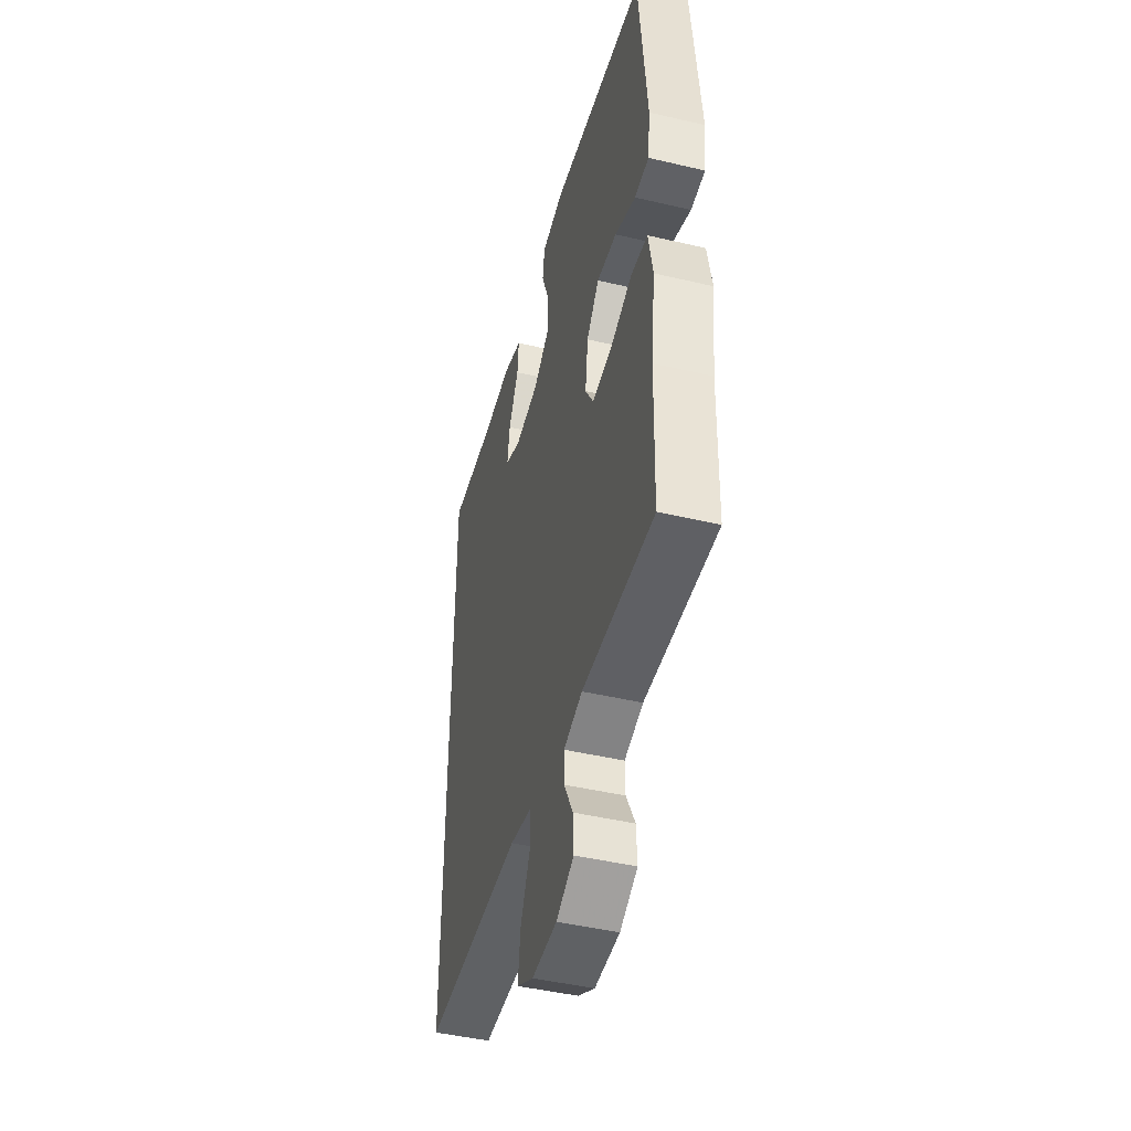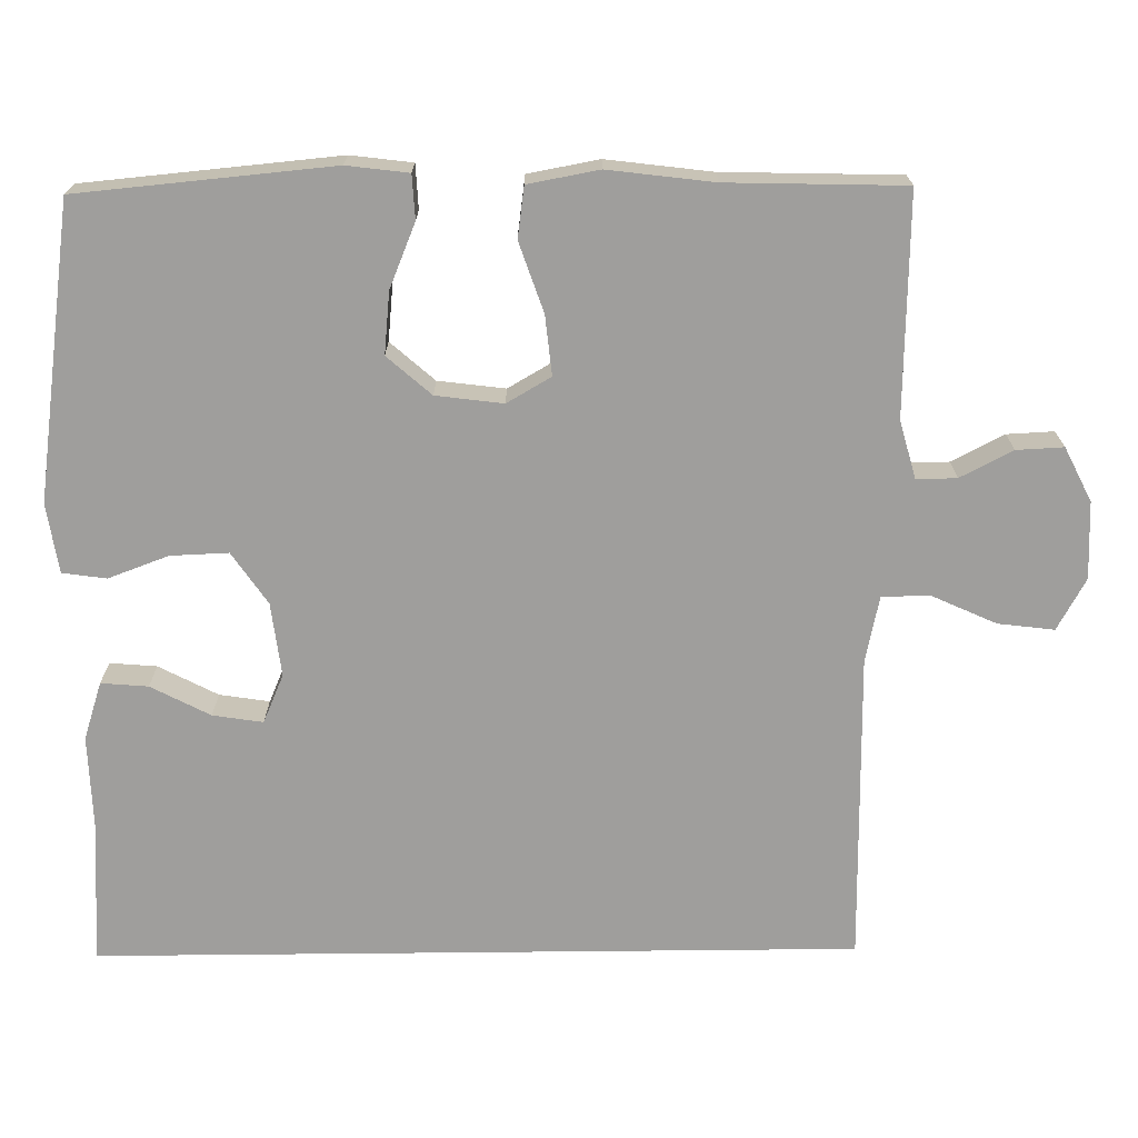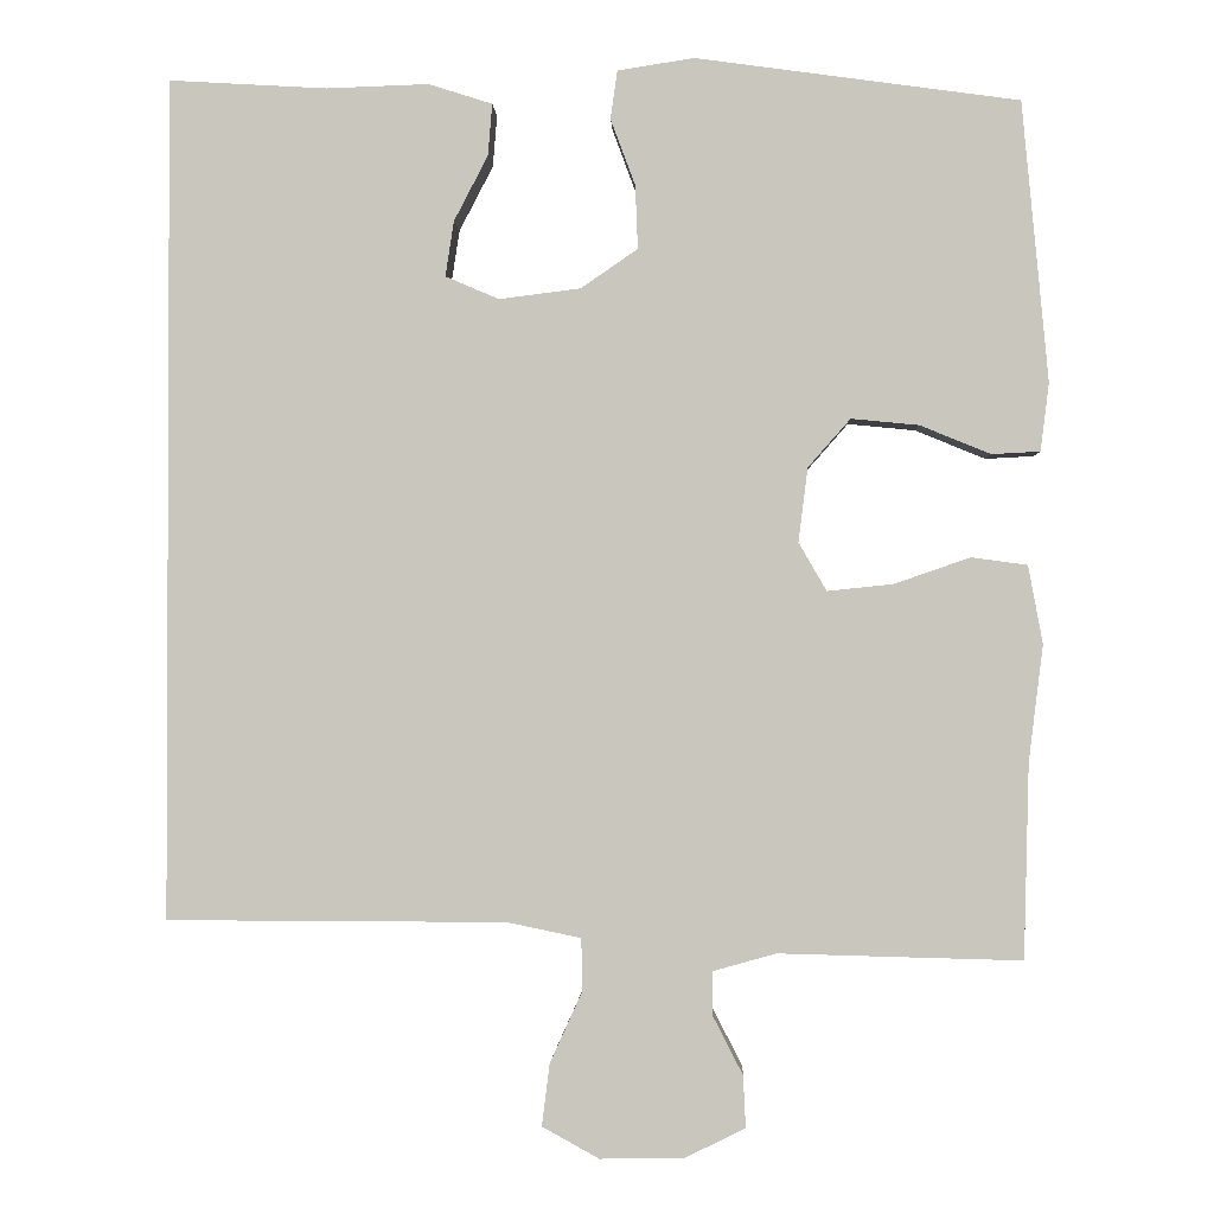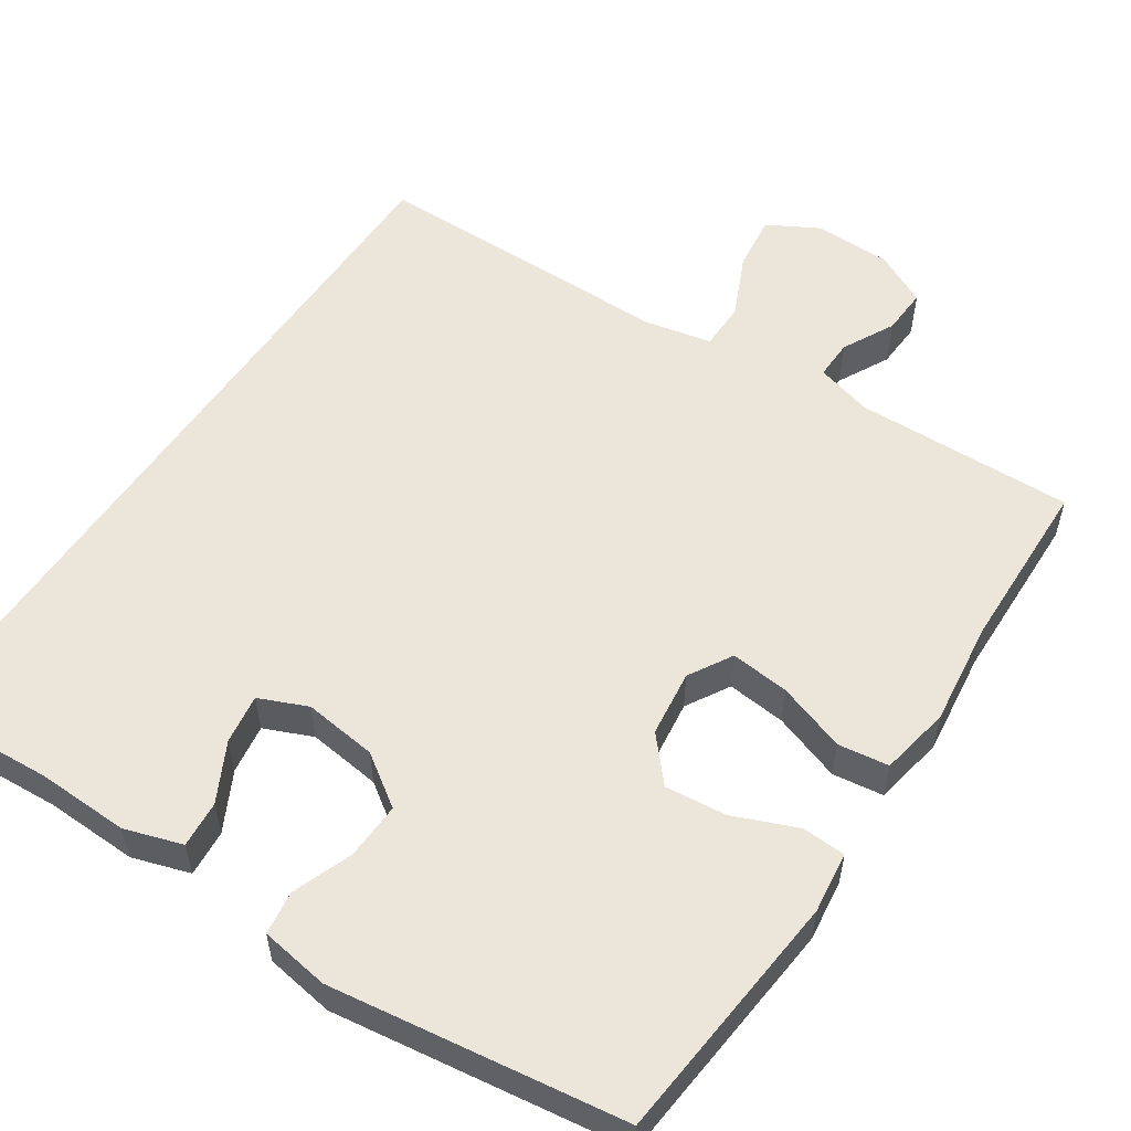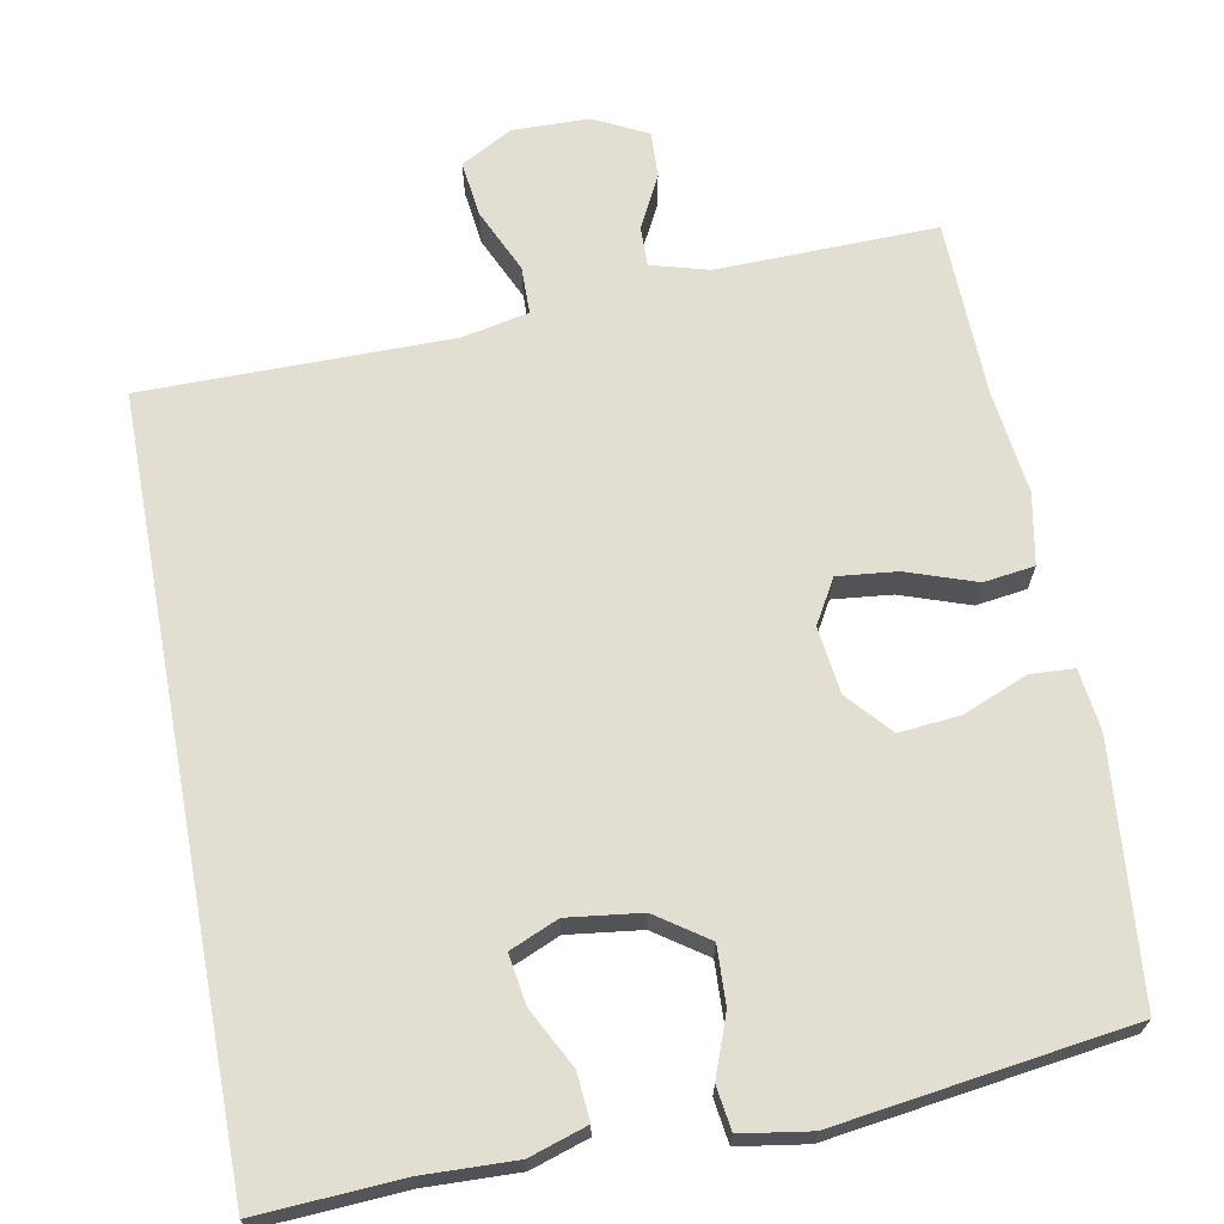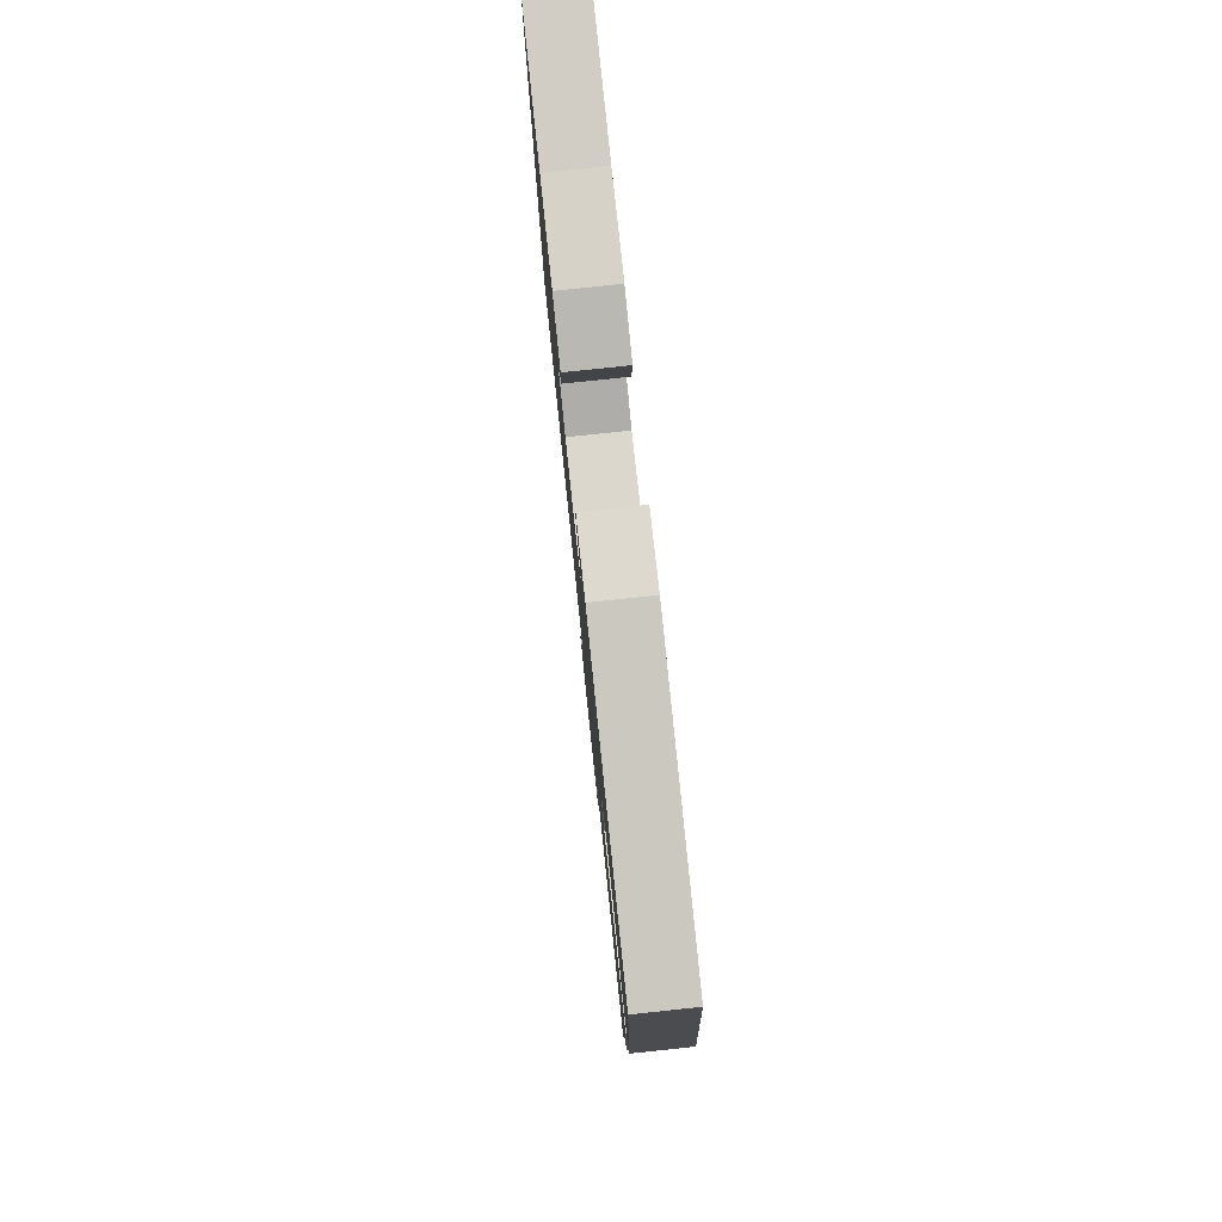
<metadata>
{"format":"obj","ext":"obj","renderer":"f3d","projection":"perspective","resolution":1024,"background":"white","views":[{"elev":-45.7,"azim":74.9,"up":"+Z"},{"elev":-71.0,"azim":90.6,"up":"+Y"},{"elev":-1.3,"azim":2.3,"up":"+Z"},{"elev":55.1,"azim":33.7,"up":"+Y"},{"elev":67.8,"azim":-10.6,"up":"+Y"},{"elev":79.9,"azim":84.0,"up":"+Z"}]}
</metadata>
<code>
v -0.5 0.07 0.532
v -0.314 0.07 0.521
v -0.193 0.07 0.525
v -0.118 0.07 0.501
v -0.123 0.07 0.44
v -0.163 0.07 0.363
v -0.173 0.07 0.298
v -0.11 0.07 0.271
v -0.014 0.07 0.283
v 0.053 0.07 0.329
v 0.05 0.07 0.404
v 0.021 0.07 0.482
v 0.029 0.07 0.539
v 0.119 0.07 0.553
v 0.5 0.07 0.5
v 0.531 0.07 0.17
v 0.521 0.07 0.09
v 0.464 0.07 0.087
v 0.381 0.07 0.121
v 0.301 0.07 0.129
v 0.251 0.07 0.072
v 0.24 0.07 -0.015
v 0.273 0.07 -0.072
v 0.35 0.07 -0.064
v 0.44 0.07 -0.033
v 0.506 0.07 -0.042
v 0.523 0.07 -0.134
v 0.506 0.07 -0.271
v 0.5 0.07 -0.5
v 0.214 0.07 -0.493
v 0.139 0.07 -0.514
v 0.14 0.07 -0.566
v 0.175 0.07 -0.634
v 0.178 0.07 -0.695
v 0.108 0.07 -0.73
v 0.008 0.07 -0.732
v -0.059 0.07 -0.695
v -0.05 0.07 -0.622
v -0.012 0.07 -0.538
v -0.013 0.07 -0.476
v -0.1 0.07 -0.458
v -0.5 0.07 -0.457
v -0.5 0 0.532
v -0.314 0 0.521
v -0.193 0 0.525
v -0.118 0 0.501
v -0.123 0 0.44
v -0.163 0 0.363
v -0.173 0 0.298
v -0.11 0 0.271
v -0.014 0 0.283
v 0.053 0 0.329
v 0.05 0 0.404
v 0.021 0 0.482
v 0.029 0 0.539
v 0.119 0 0.553
v 0.5 0 0.5
v 0.531 0 0.17
v 0.521 0 0.09
v 0.464 0 0.087
v 0.381 0 0.121
v 0.301 0 0.129
v 0.251 0 0.072
v 0.24 0 -0.015
v 0.273 0 -0.072
v 0.35 0 -0.064
v 0.44 0 -0.033
v 0.506 0 -0.042
v 0.523 0 -0.134
v 0.506 0 -0.271
v 0.5 0 -0.5
v 0.214 0 -0.493
v 0.139 0 -0.514
v 0.14 0 -0.566
v 0.175 0 -0.634
v 0.178 0 -0.695
v 0.108 0 -0.73
v 0.008 0 -0.732
v -0.059 0 -0.695
v -0.05 0 -0.622
v -0.012 0 -0.538
v -0.013 0 -0.476
v -0.1 0 -0.458
v -0.5 0 -0.457
f 41 42 1 2
f 40 41 2
f 37 38 39
f 36 37 39
f 35 36 39
f 34 35 39
f 33 34 39
f 32 33 39
f 31 32 39 40
f 30 31 40 2
f 28 29 30
f 27 28 30
f 26 27 30
f 25 26 30
f 24 25 30
f 23 24 30
f 22 23 30
f 17 18 19
f 16 17 19
f 15 16 19
f 14 15 19
f 13 14 19
f 12 13 19
f 11 12 19
f 10 11 19 20
f 9 10 20 21
f 4 5 6
f 3 4 6
f 2 3 6
f 2 6 7
f 30 2 7
f 22 30 7 8
f 8 9 21 22
f 44 43 84 83
f 44 83 82
f 81 80 79
f 81 79 78
f 81 78 77
f 81 77 76
f 81 76 75
f 81 75 74
f 82 81 74 73
f 44 82 73 72
f 72 71 70
f 72 70 69
f 72 69 68
f 72 68 67
f 72 67 66
f 72 66 65
f 72 65 64
f 61 60 59
f 61 59 58
f 61 58 57
f 61 57 56
f 61 56 55
f 61 55 54
f 61 54 53
f 62 61 53 52
f 63 62 52 51
f 48 47 46
f 48 46 45
f 48 45 44
f 49 48 44
f 49 44 72
f 50 49 72 64
f 64 63 51 50
f 1 43 44 2
f 2 44 45 3
f 3 45 46 4
f 4 46 47 5
f 5 47 48 6
f 6 48 49 7
f 7 49 50 8
f 8 50 51 9
f 9 51 52 10
f 10 52 53 11
f 11 53 54 12
f 12 54 55 13
f 13 55 56 14
f 14 56 57 15
f 15 57 58 16
f 16 58 59 17
f 17 59 60 18
f 18 60 61 19
f 19 61 62 20
f 20 62 63 21
f 21 63 64 22
f 22 64 65 23
f 23 65 66 24
f 24 66 67 25
f 25 67 68 26
f 26 68 69 27
f 27 69 70 28
f 28 70 71 29
f 29 71 72 30
f 30 72 73 31
f 31 73 74 32
f 32 74 75 33
f 33 75 76 34
f 34 76 77 35
f 35 77 78 36
f 36 78 79 37
f 37 79 80 38
f 38 80 81 39
f 39 81 82 40
f 40 82 83 41
f 41 83 84 42
f 42 84 43 1

</code>
